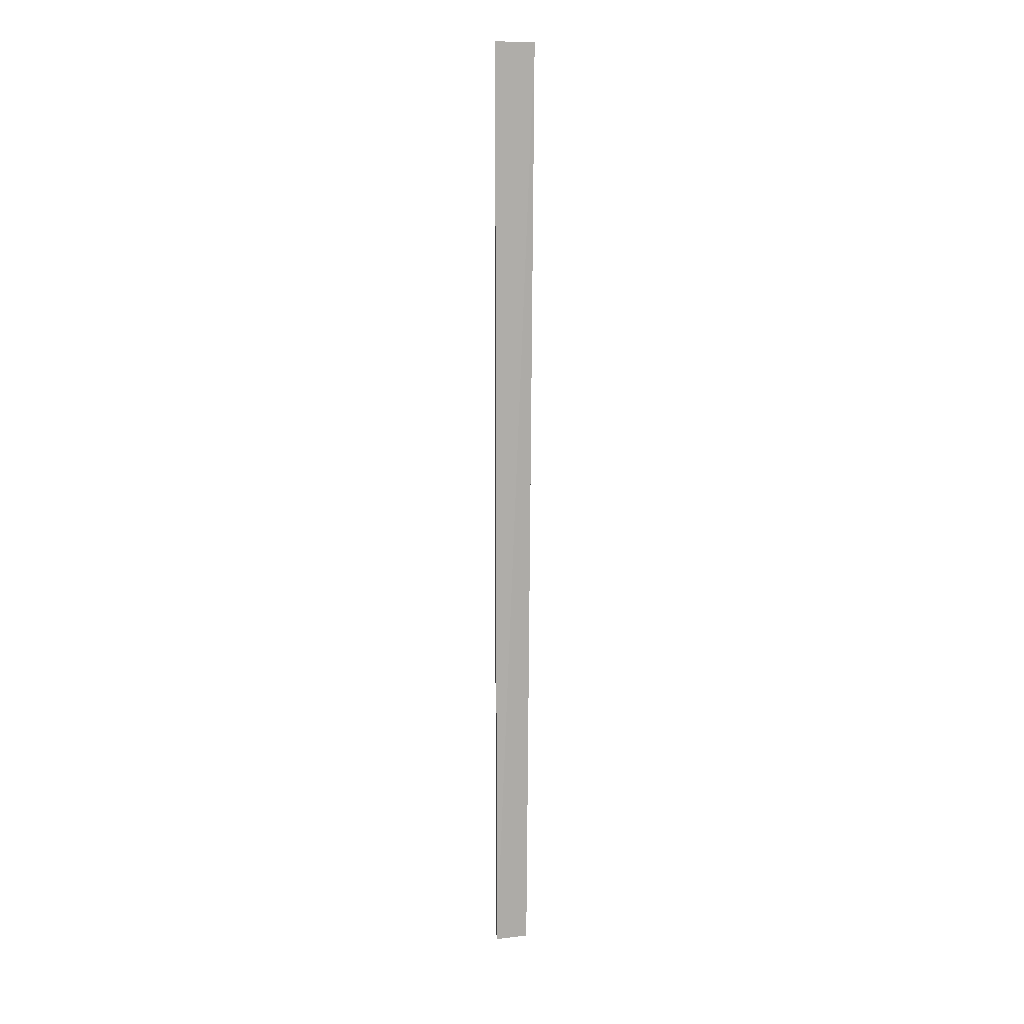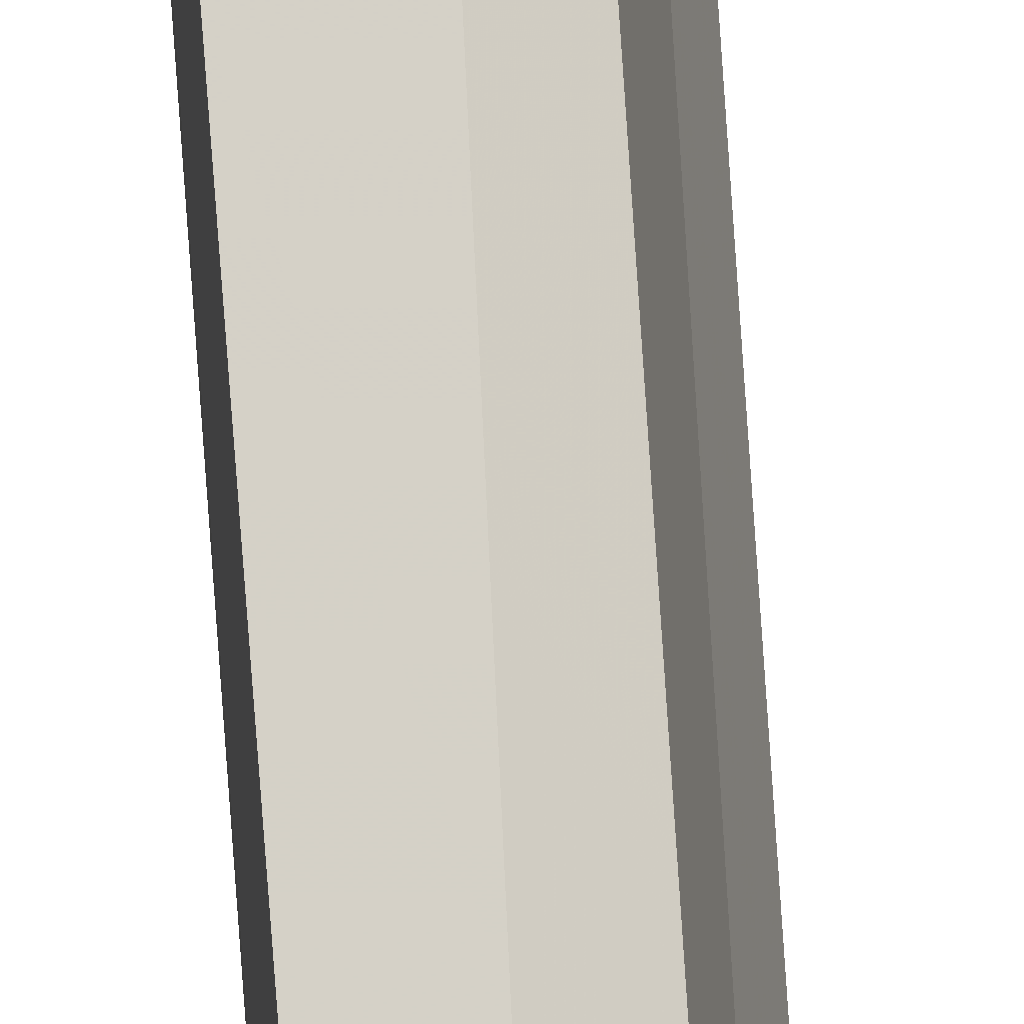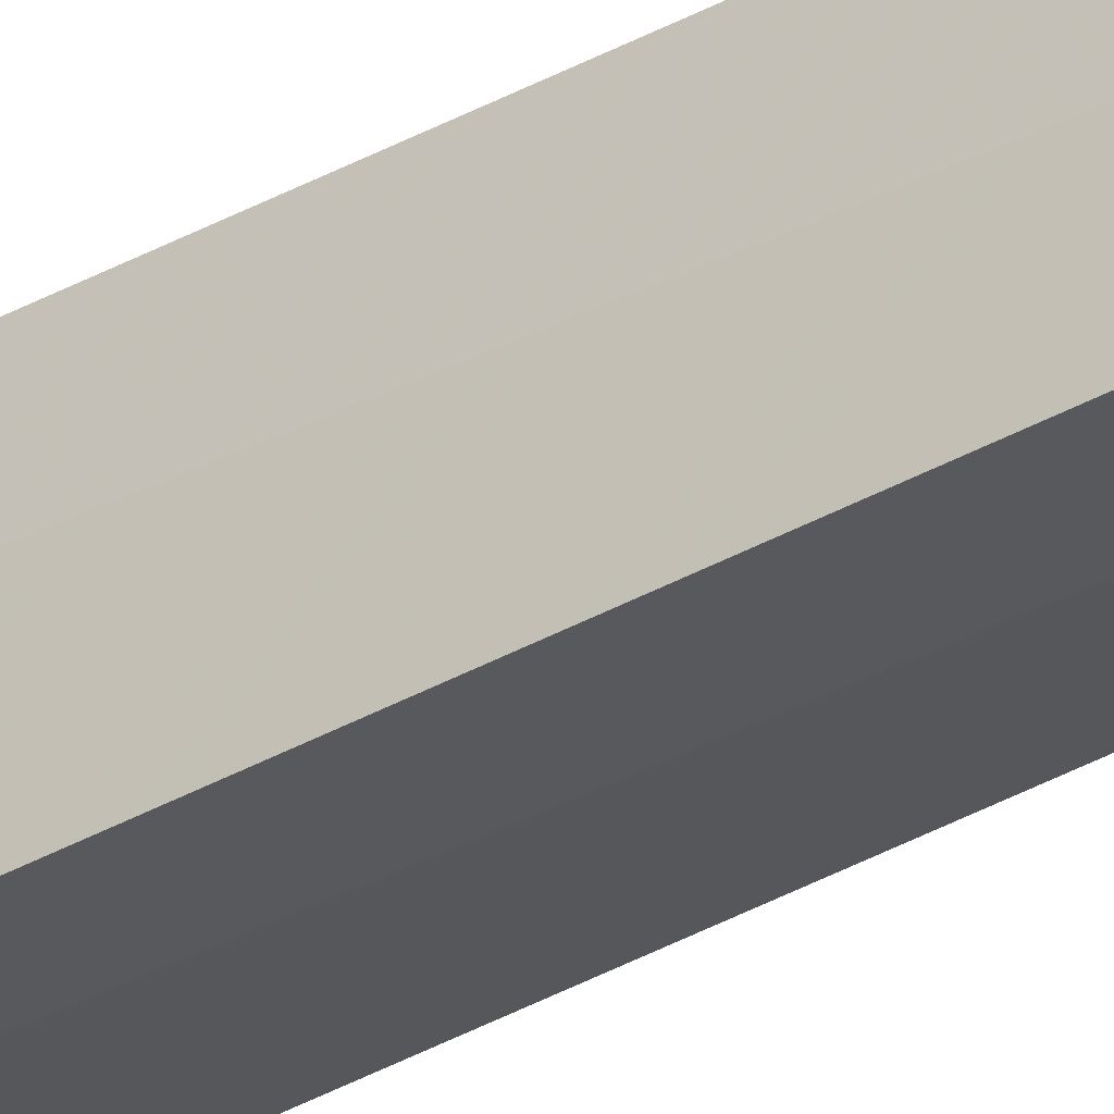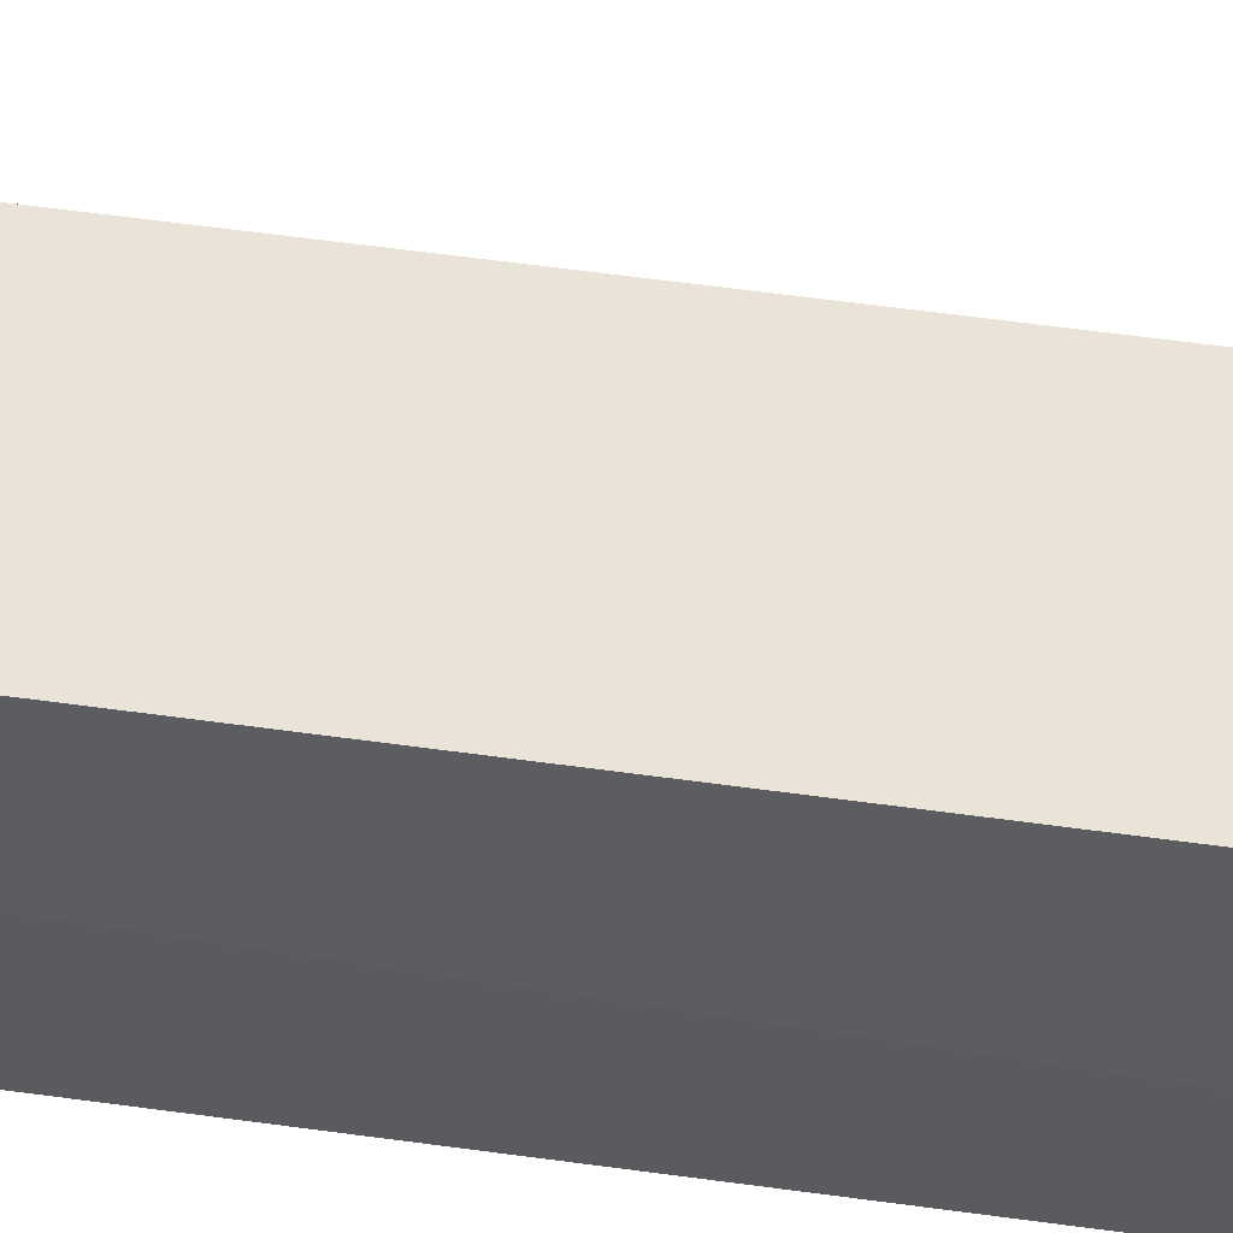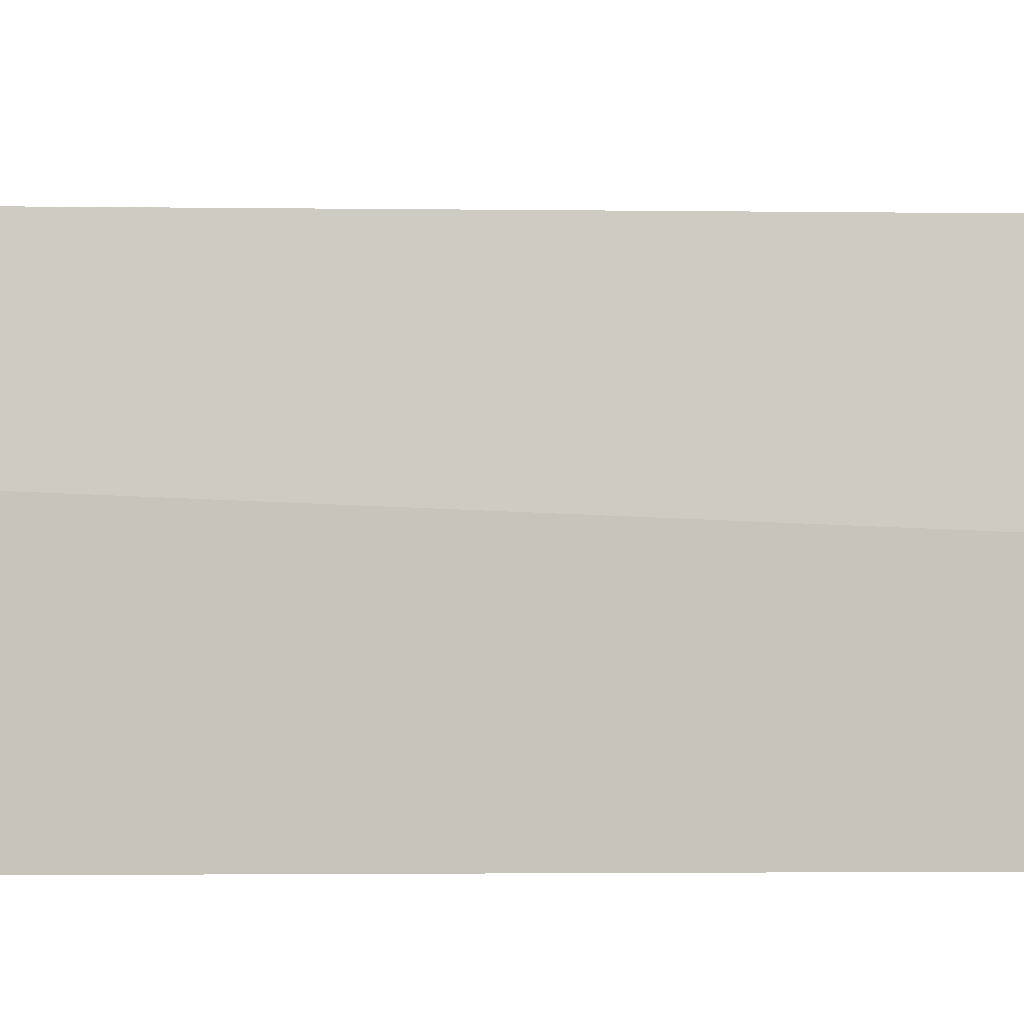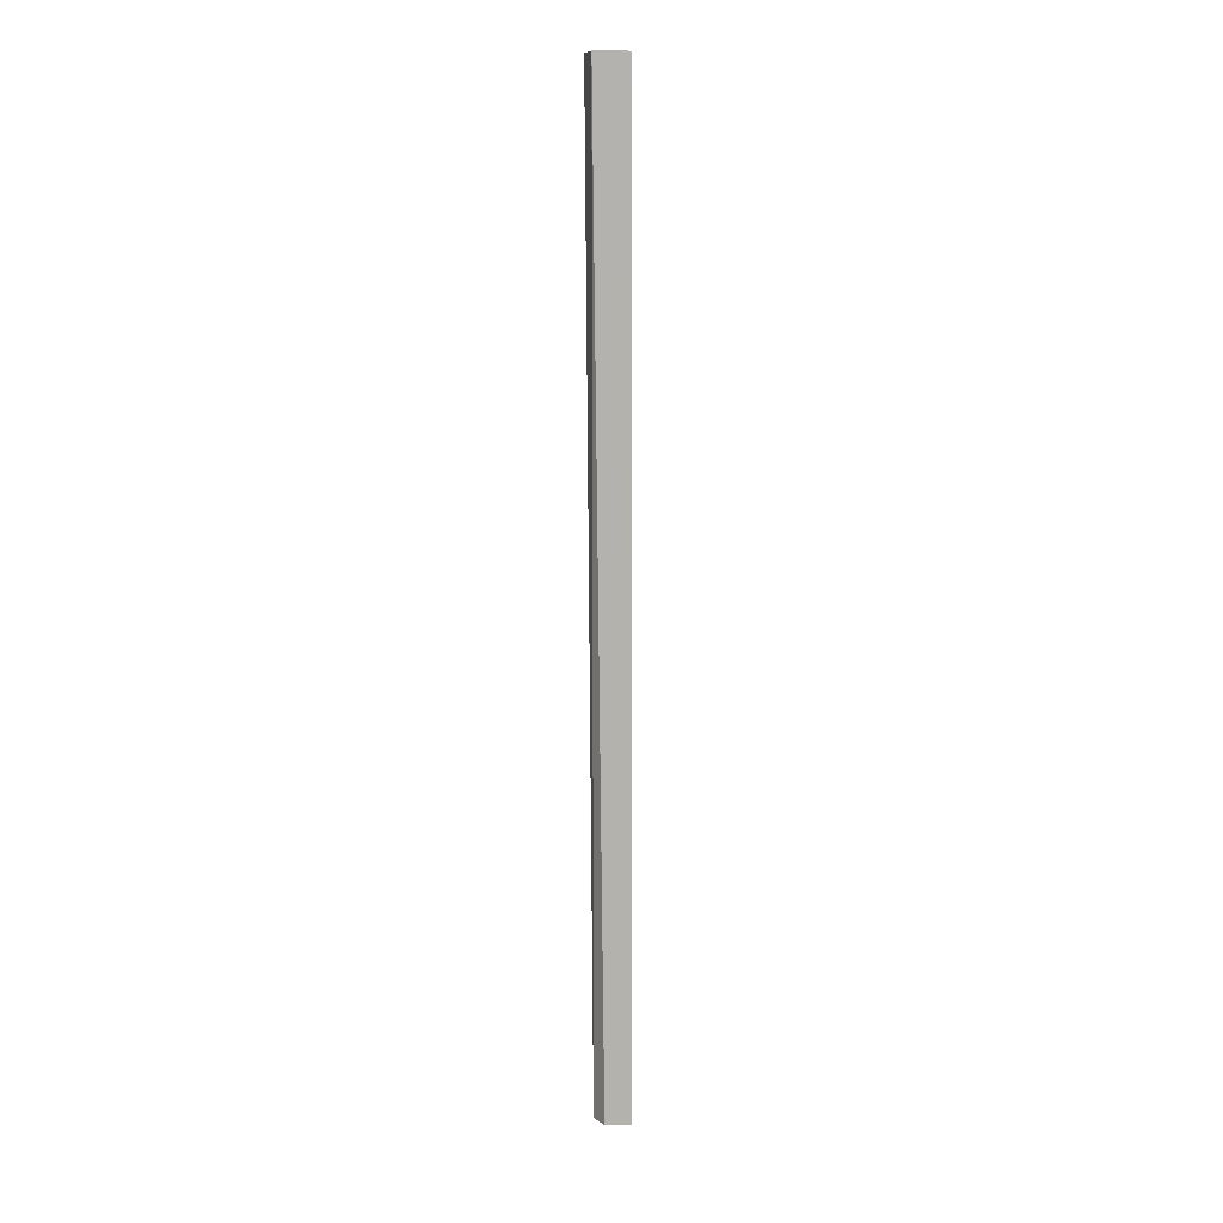
<metadata>
{"format":"obj","ext":"obj","renderer":"f3d","projection":"perspective","resolution":1024,"background":"white","views":[{"elev":12.8,"azim":-99.9,"up":"+Y"},{"elev":79.3,"azim":-4.2,"up":"+Z"},{"elev":-35.8,"azim":-53.2,"up":"+Z"},{"elev":-27.1,"azim":74.0,"up":"+Z"},{"elev":0.4,"azim":-101.3,"up":"+Z"},{"elev":10.1,"azim":76.1,"up":"+Y"}]}
</metadata>
<code>
o wall/3118/square_corner
v -62 -315 50
v -53 -315 51
v -55 -315 59
v -61 -315 61
v -62 0 63
v -62 0 50
v -51 0 52
v -53 0 63
f 1 2 3
f 1 3 4
f 1 4 5
f 1 5 6
f 1 6 2
f 2 6 7
f 2 7 3
f 3 7 8
f 3 8 4
f 4 8 5

</code>
